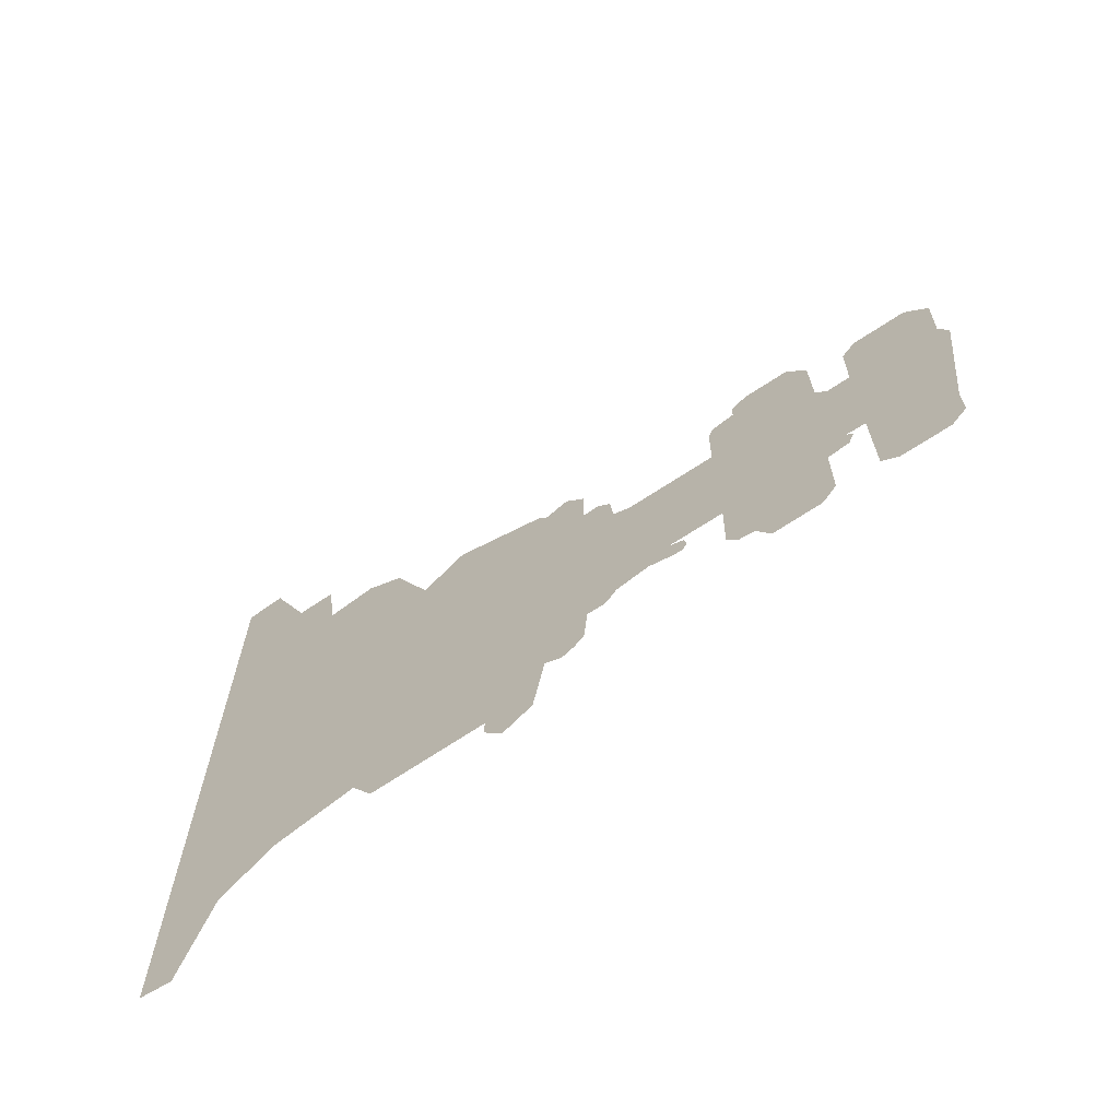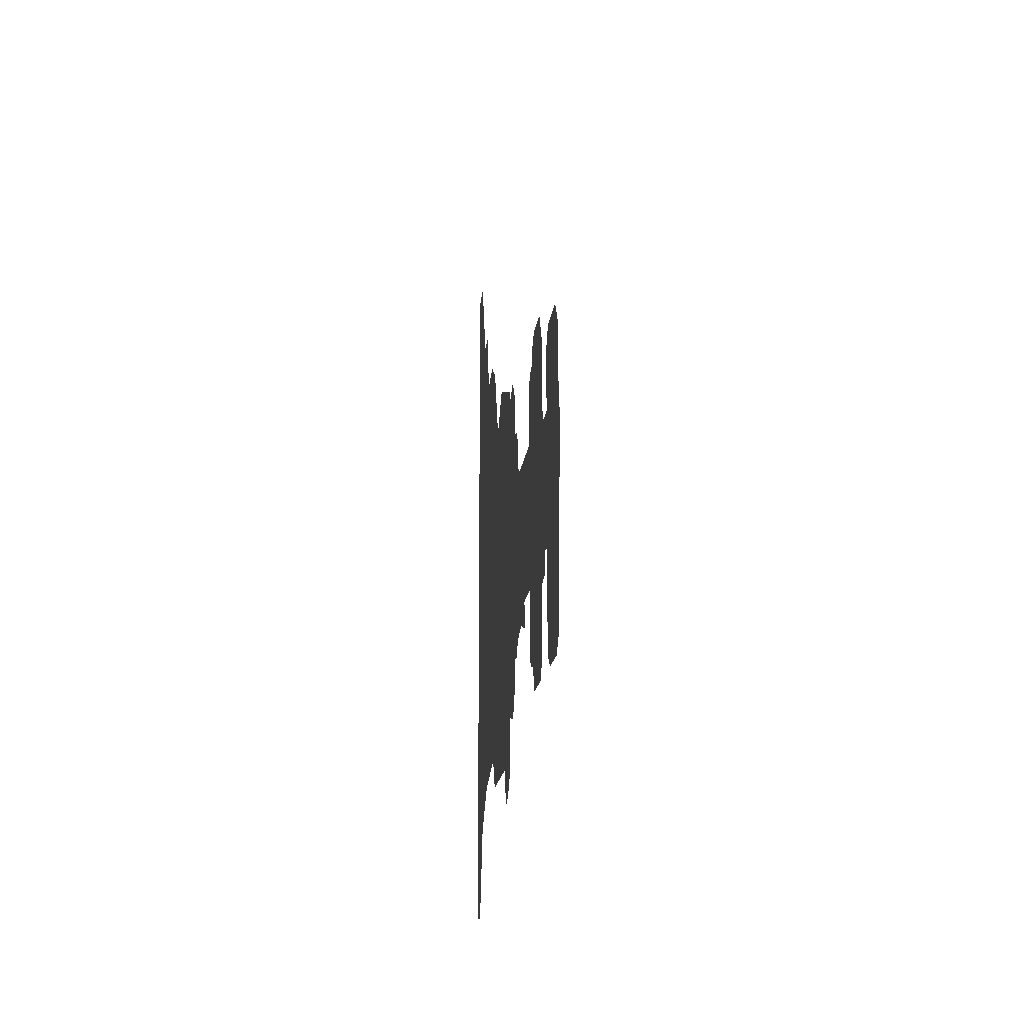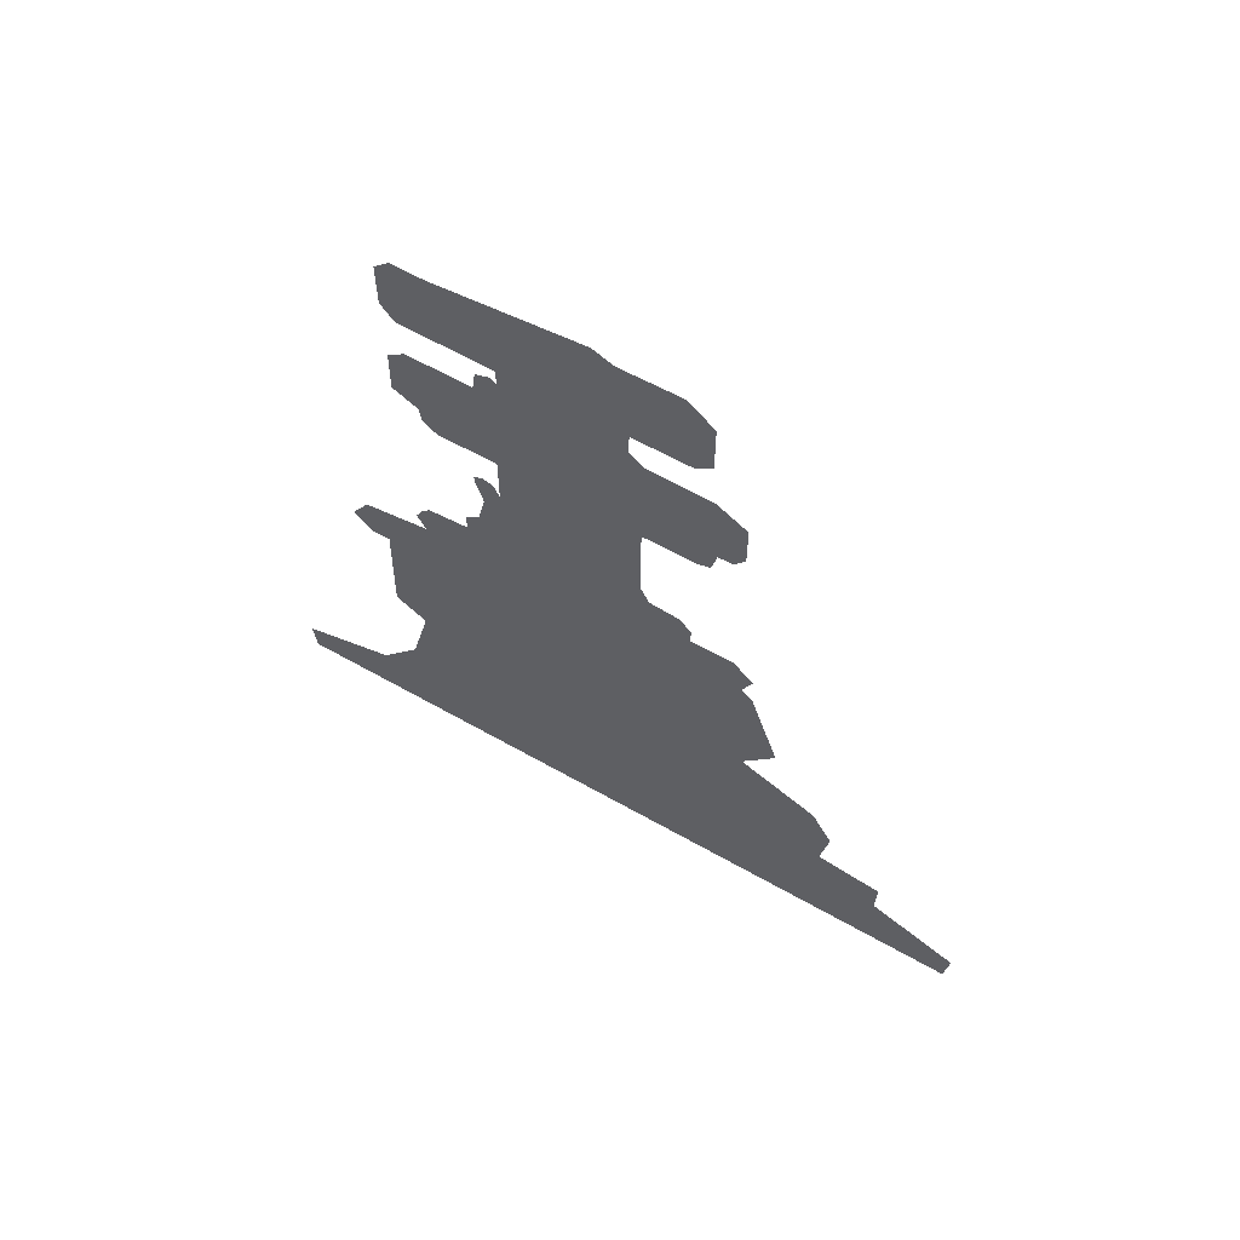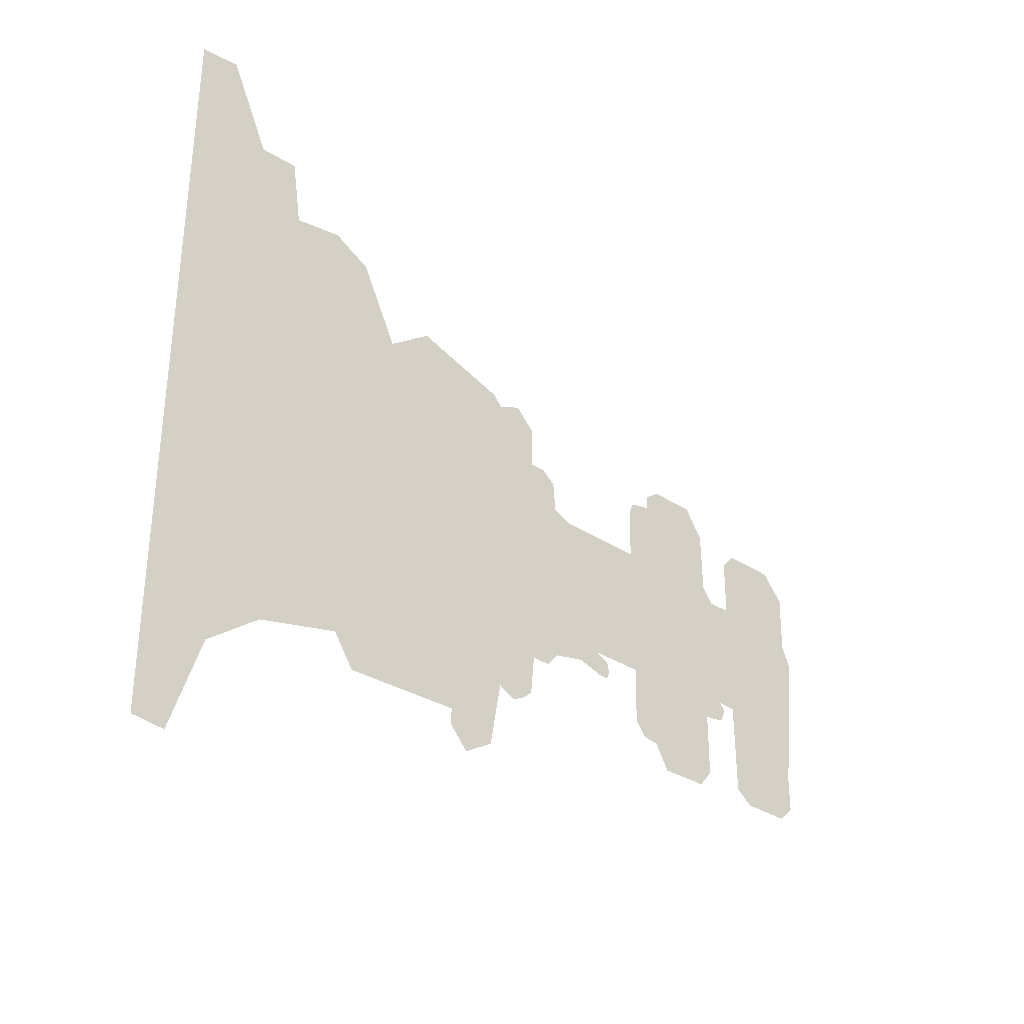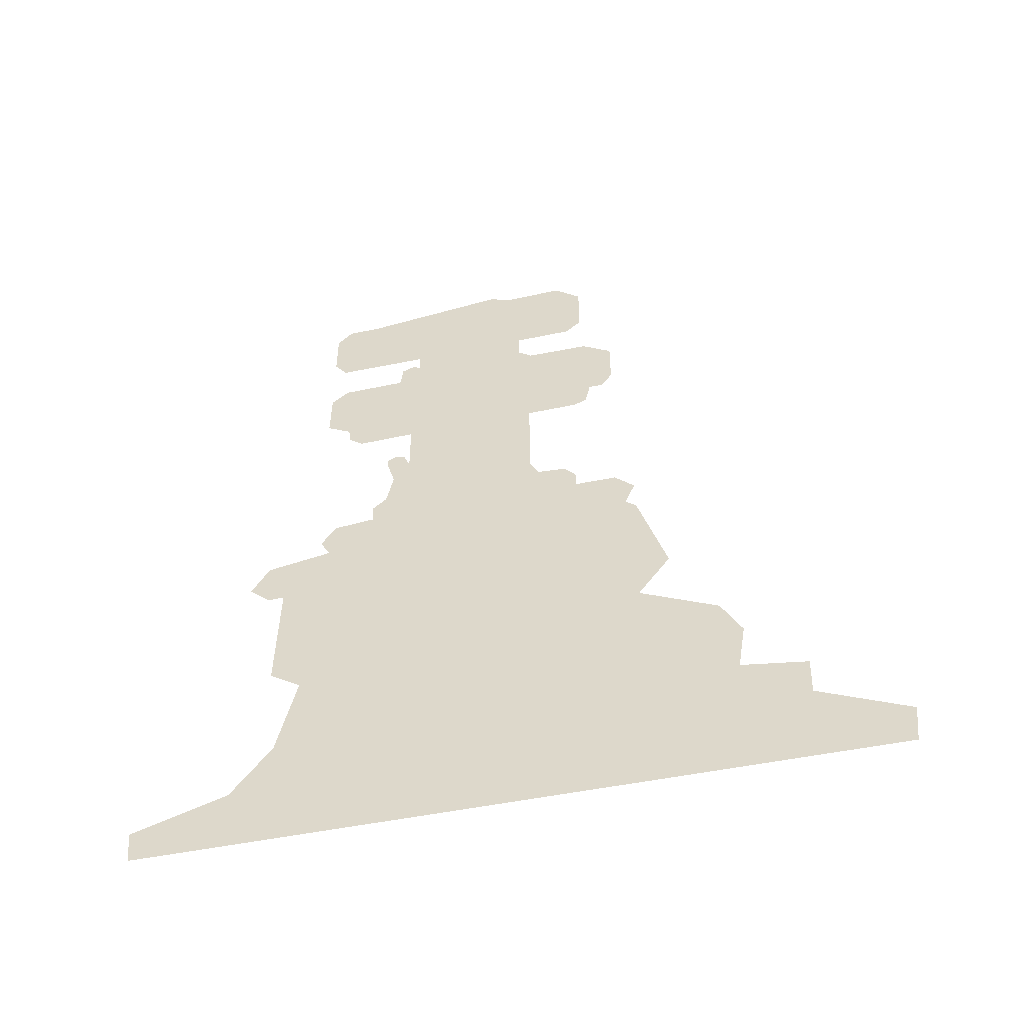
<metadata>
{"format":"obj","ext":"obj","renderer":"f3d","projection":"perspective","resolution":1024,"background":"white","views":[{"elev":-67.0,"azim":123.8,"up":"+Z"},{"elev":-14.8,"azim":174.5,"up":"+Z"},{"elev":62.3,"azim":-60.1,"up":"+Y"},{"elev":-33.5,"azim":48.4,"up":"+Z"},{"elev":-49.4,"azim":-77.0,"up":"+Y"}]}
</metadata>
<code>
g ENV_S09_Cutout_corals_01g_MO
v -0 159.7 -43.51
v -0 163.9 -41.3
v -0 162.6 -43.72
v -0 163.1 -37.92
v -0 158.7 -36.02
v -0 152.1 -41.19
v -0 147.7 6.206
v -0 142.2 -43.41
v -0 175 6.132
v -0 175.3 -36.02
v -0 183.6 27.6
v -0 142.4 8.844
v -0 176.7 25.99
v -0 175.1 22.03
v -0 132.9 -47.62
v -0 138.5 -47.79
v -0 132.6 21.45
v -0 119.7 -61.75
v -0 131.7 -59.86
v -0 128.5 -62.65
v -0 124.8 -64.57
v -0 137.5 21.52
v -0 141.6 17.93
v -0 119.6 37.47
v -0 132.5 34.42
v -0 126.8 40.63
v -0 89.05 49.75
v -0 116.8 40.78
v -0 75.92 39.78
v -0 101.7 -75.74
v -0 116.2 -81.74
v -0 101.5 -80.71
v -0 107.3 -87.26
v -0 60.13 -66.97
v -0 66.31 -76.59
v -0 64.53 63.6
v -0 53.2 69.91
v -0 38.69 67.47
v -0 24.08 87.06
v -0 35.7 87.39
v -0 35.43 -72.91
v -0 19.39 -85.17
v -0 11.8 114.3
v -0 9.766e-06 113
v -0 1.923e-05 -113.3
v -0 9.931 -114.3
v -0 214.8 -36.24
v -0 213.1 -40.4
v -0 213 -34.13
v -0 206.6 -41.3
v -0 183.2 -58.91
v -0 206.5 -61.02
v -0 202.2 -66.29
v -0 187.4 -66.5
v -0 178.3 -58.17
v -0 175 -53.84
v -0 211.7 2.395
v -0 208.3 6.865
v -0 218.9 2.468
v -0 218.8 -34.34
v -0 188.2 35.3
v -0 183.6 31.93
v -0 208 26.21
v -0 202.3 35.3
v -0 248.5 -7.576
v -0 245.7 -1.321
v -0 243.4 -51.63
v -0 246.1 16.87
v -0 219 20.2
v -0 223.2 25.04
v -0 239.4 25.04
v -0 243.4 -61.86
v -0 238.8 -66.5
v -0 224.1 -66.5
v -0 219 -62.49
g ENV_S09_Cutout_corals_01g_MO_0
f 3 2 1
f 2 4 1
f 4 5 1
f 5 6 1
f 5 7 6
f 7 8 6
f 7 5 9
f 5 10 9
f 11 9 10
f 7 12 8
f 11 13 9
f 13 14 9
f 15 8 12
f 15 16 8
f 17 15 12
f 18 15 17
f 19 15 18
f 20 19 18
f 21 20 18
f 17 12 22
f 12 23 22
f 24 18 17
f 24 17 25
f 26 24 25
f 18 24 27
f 24 28 27
f 18 27 29
f 30 18 29
f 31 18 30
f 31 30 32
f 31 32 33
f 30 29 34
f 34 35 30
f 36 34 29
f 34 36 37
f 38 34 37
f 34 38 39
f 39 38 40
f 41 34 39
f 42 41 39
f 43 42 39
f 42 43 44
f 45 42 44
f 45 46 42
f 49 48 47
f 49 50 48
f 50 49 10
f 50 10 51
f 52 50 51
f 53 52 51
f 54 53 51
f 51 10 55
f 55 10 56
f 49 57 10
f 57 58 10
f 59 57 49
f 58 11 10
f 60 59 49
f 11 58 61
f 11 61 62
f 58 63 61
f 61 63 64
f 65 59 60
f 66 59 65
f 67 65 60
f 59 66 68
f 69 59 68
f 70 69 68
f 71 70 68
f 72 67 60
f 73 72 60
f 74 73 60
f 75 74 60

</code>
